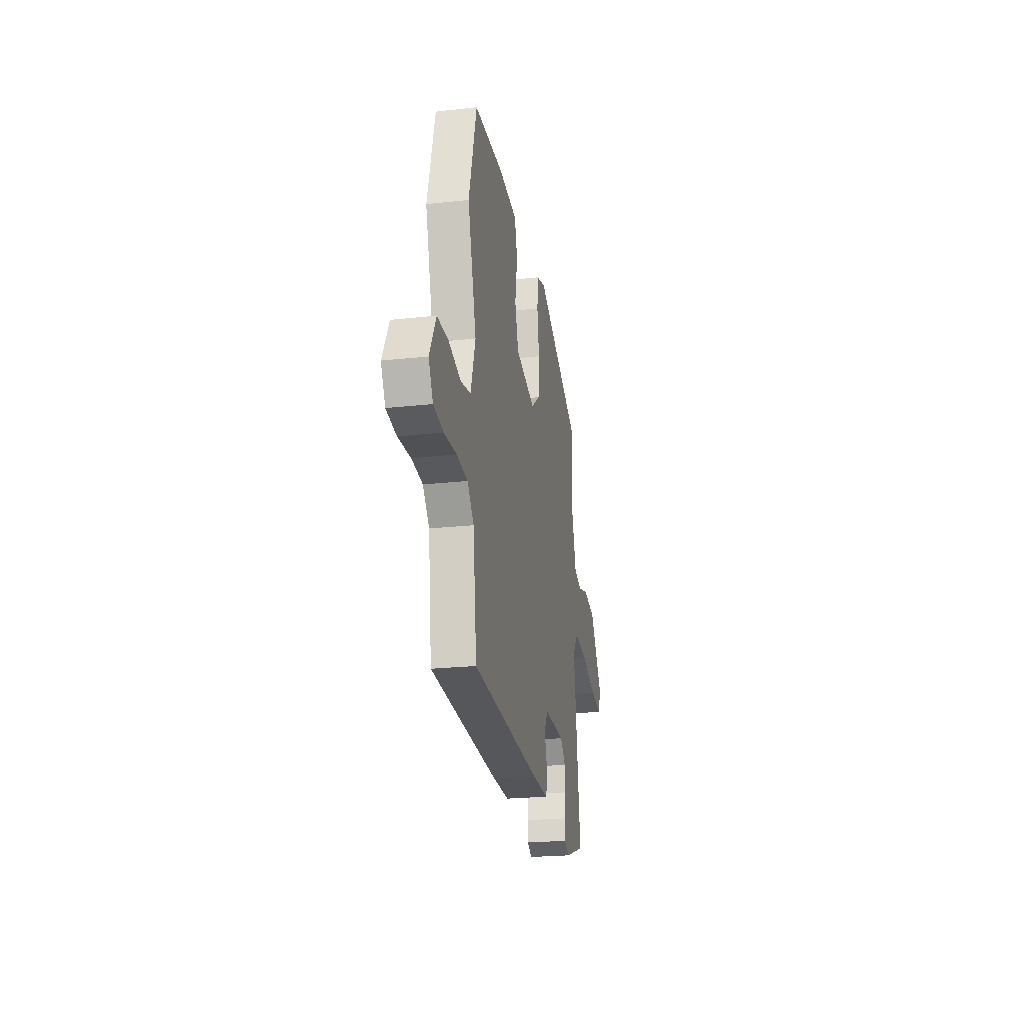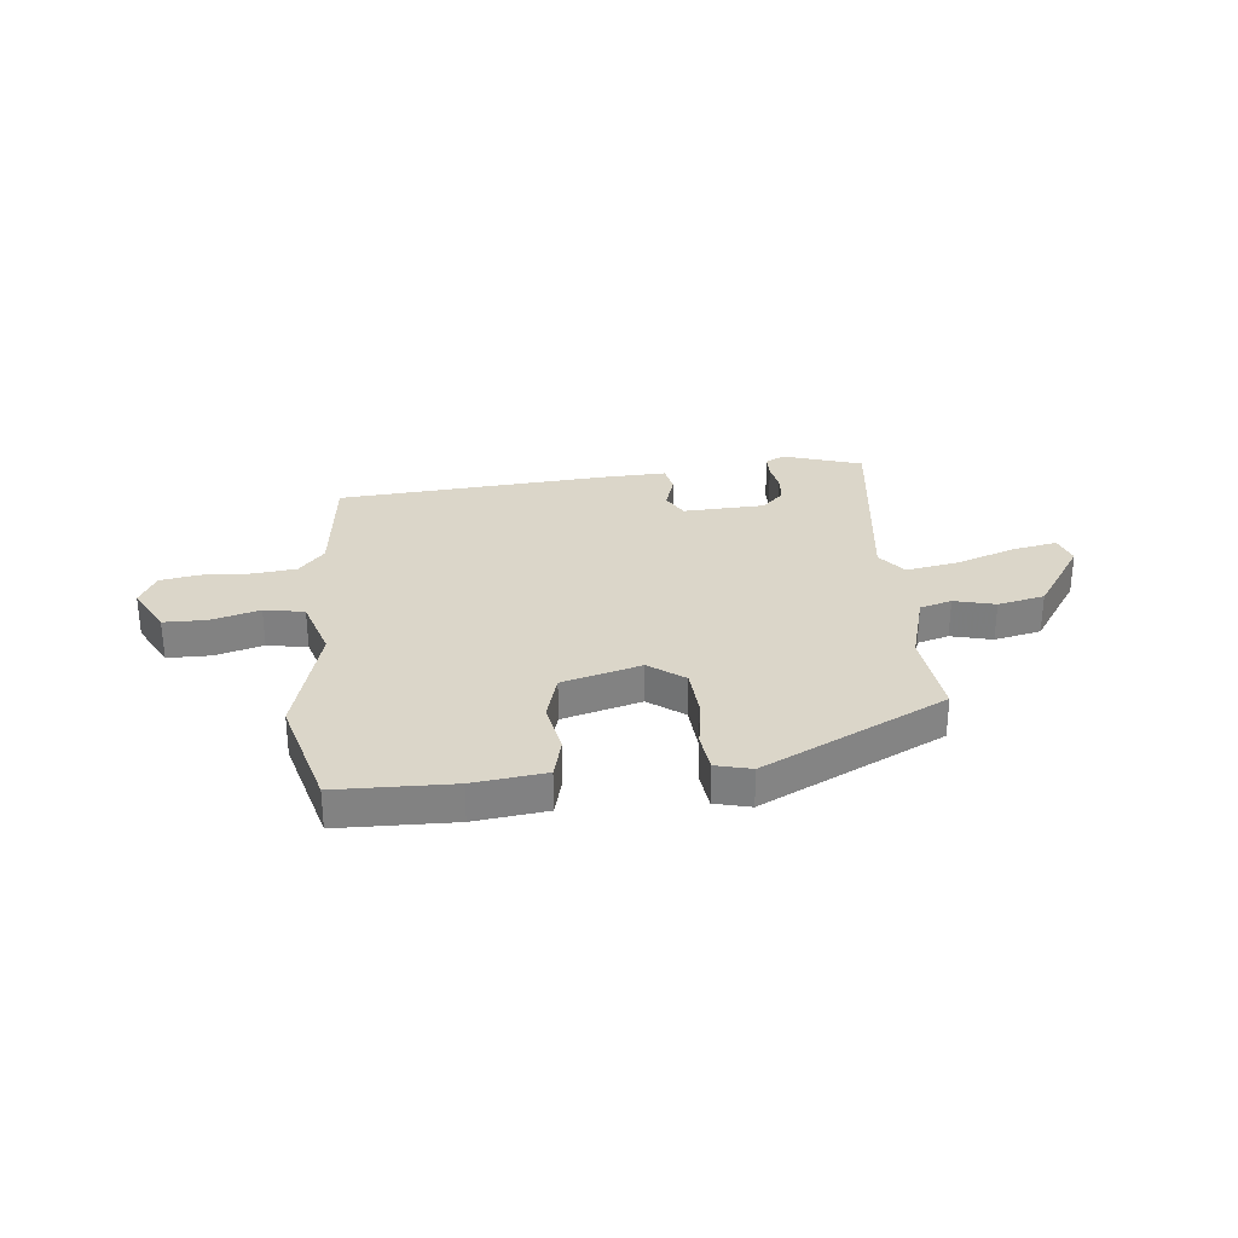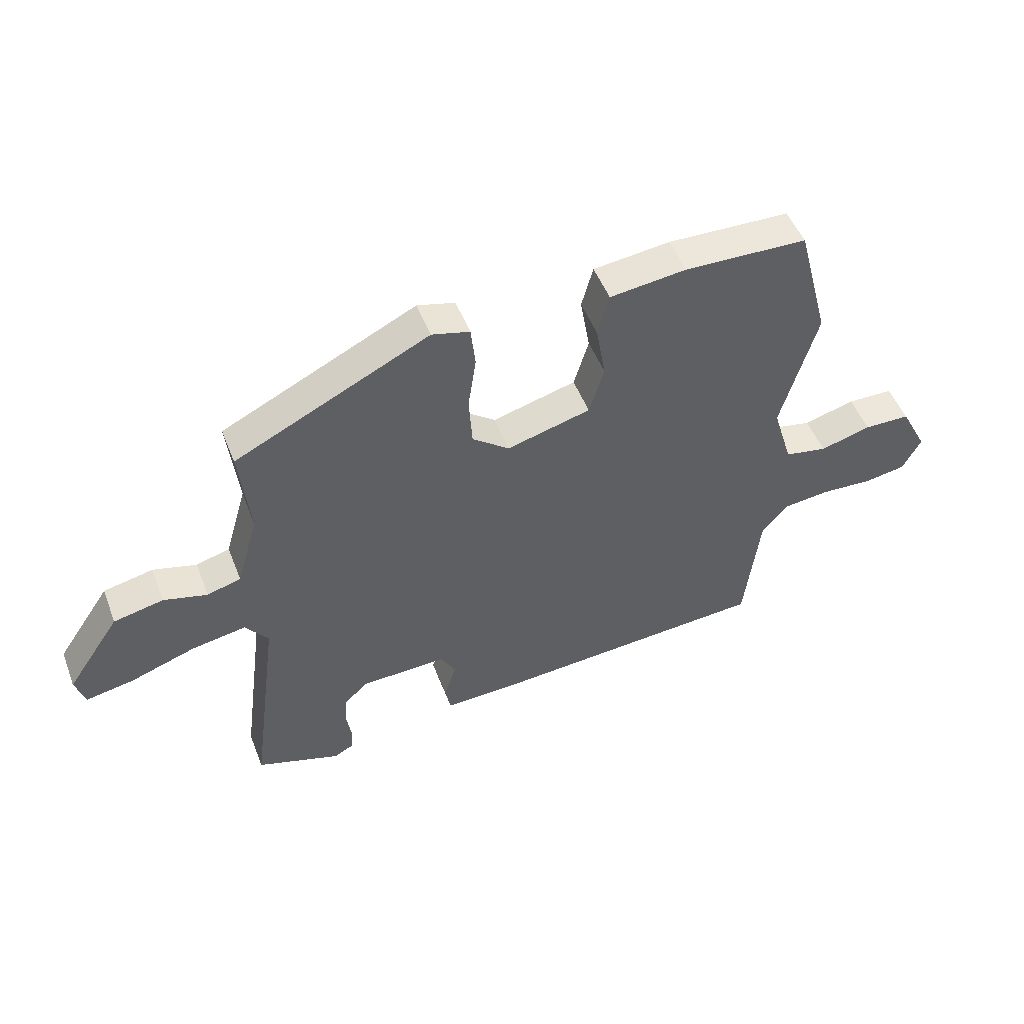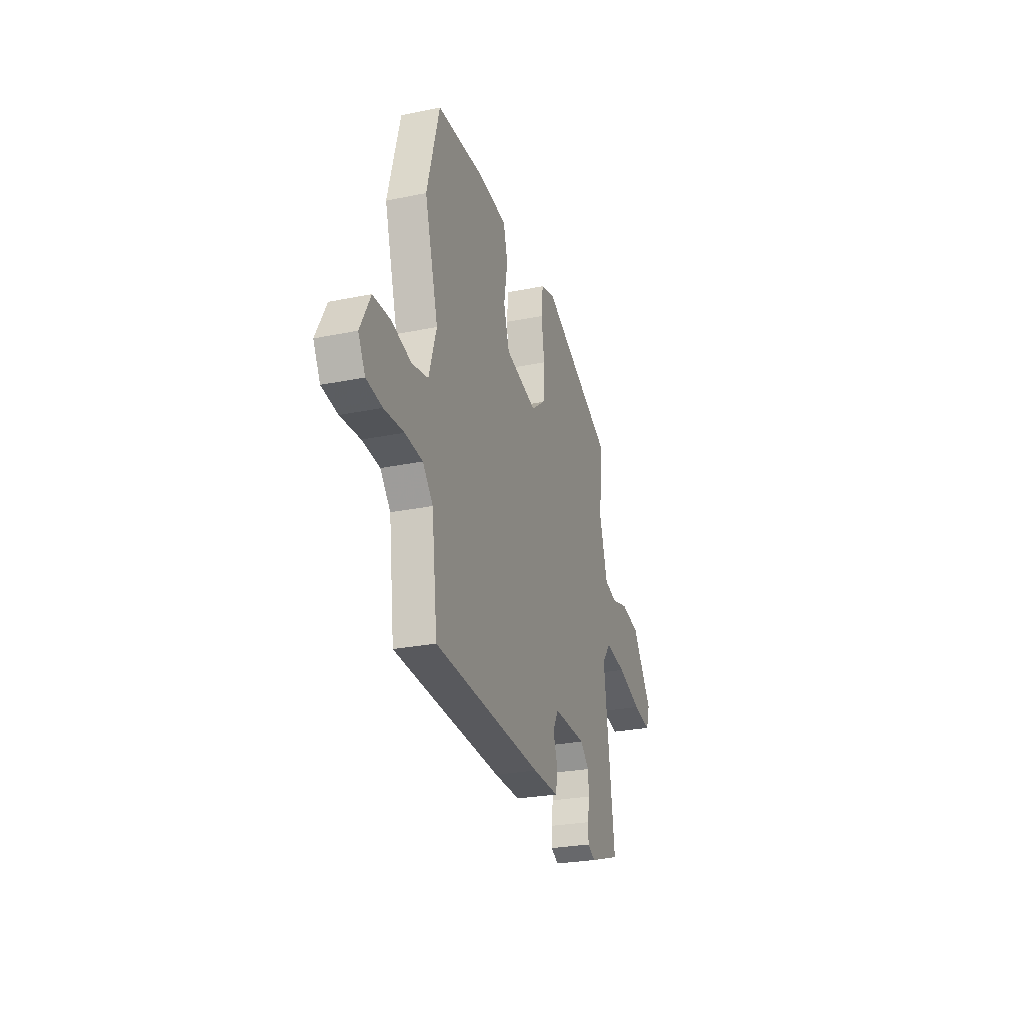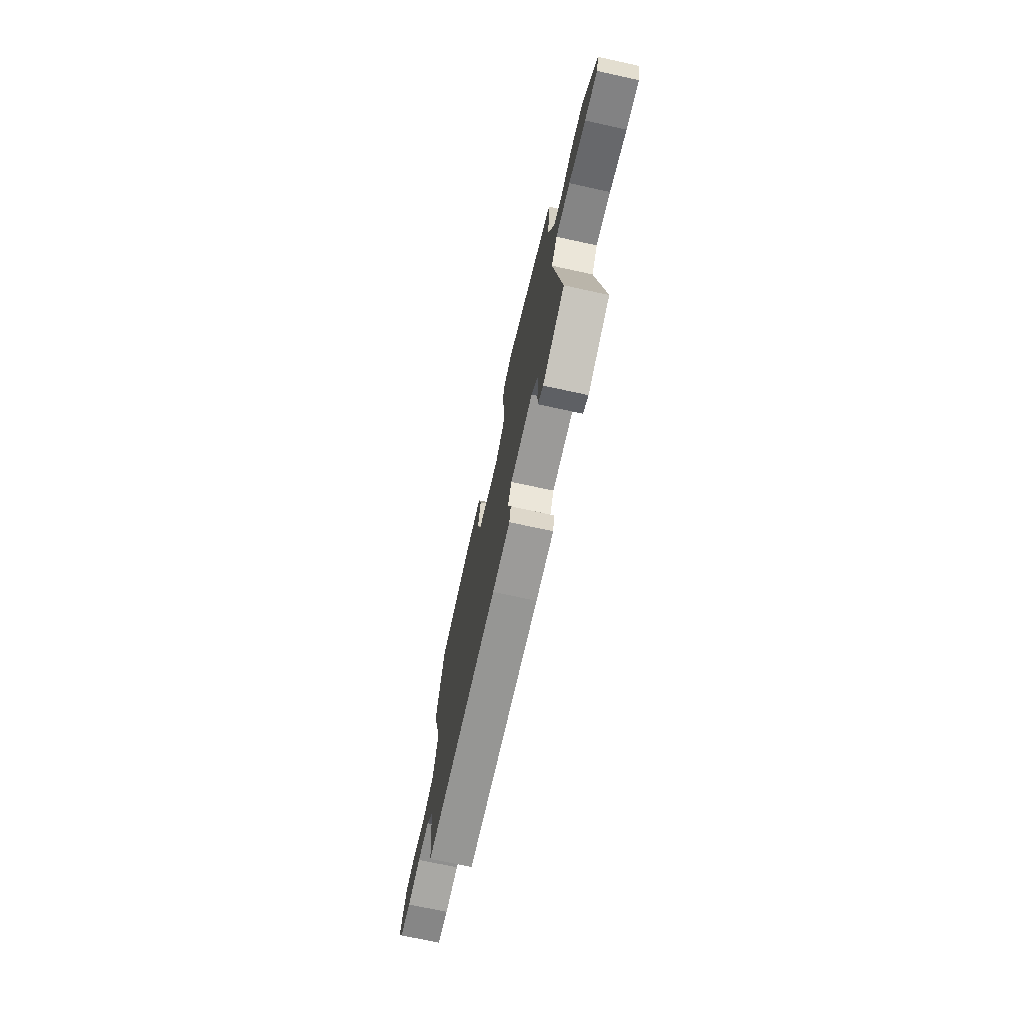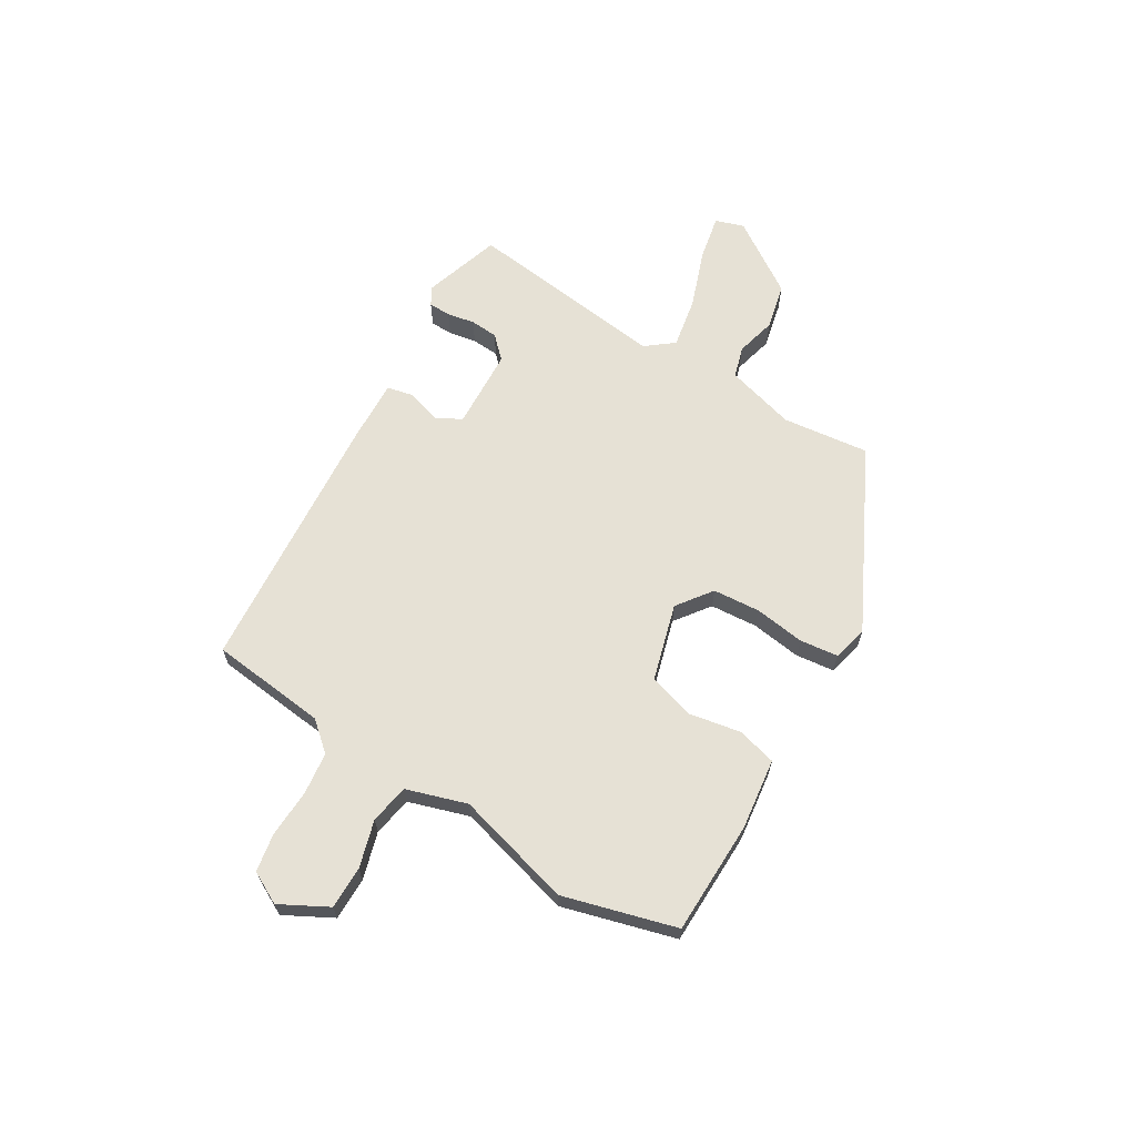
<metadata>
{"format":"obj","ext":"obj","renderer":"f3d","projection":"perspective","resolution":1024,"background":"white","views":[{"elev":-22.7,"azim":-79.3,"up":"+Z"},{"elev":29.7,"azim":-6.2,"up":"+Y"},{"elev":50.1,"azim":159.2,"up":"+Z"},{"elev":-26.3,"azim":-72.0,"up":"+Z"},{"elev":-71.7,"azim":77.7,"up":"+Z"},{"elev":64.8,"azim":-59.4,"up":"+Y"}]}
</metadata>
<code>
v -0.551 0.07 0.309
v -0.494 0.07 0.522
v -0.28 0.07 0.528
v -0.146 0.07 0.512
v -0.126 0.07 0.438
v -0.143 0.07 0.34
v -0.117 0.07 0.254
v 0.029 0.07 0.214
v 0.094 0.07 0.263
v 0.1 0.07 0.352
v 0.086 0.07 0.447
v 0.094 0.07 0.519
v 0.16 0.07 0.536
v 0.499 0.07 0.37
v 0.481 0.07 0.206
v 0.519 0.07 0.075
v 0.578 0.07 0.058
v 0.654 0.07 0.078
v 0.741 0.07 0.059
v 0.834 0.07 -0.078
v 0.817 0.07 -0.132
v 0.733 0.07 -0.116
v 0.621 0.07 -0.077
v 0.525 0.07 -0.06
v 0.485 0.07 -0.112
v 0.535 0.07 -0.493
v 0.389 0.07 -0.541
v 0.354 0.07 -0.522
v 0.353 0.07 -0.48
v 0.362 0.07 -0.428
v 0.358 0.07 -0.376
v 0.318 0.07 -0.336
v 0.166 0.07 -0.33
v 0.14 0.07 -0.377
v 0.161 0.07 -0.443
v 0.151 0.07 -0.492
v 0.031 0.07 -0.488
v -0.467 0.07 -0.453
v -0.493 0.07 -0.234
v -0.54 0.07 -0.18
v -0.62 0.07 -0.171
v -0.71 0.07 -0.176
v -0.782 0.07 -0.164
v -0.814 0.07 -0.104
v -0.767 0.07 -0.014
v -0.687 0.07 -0.013
v -0.598 0.07 -0.038
v -0.524 0.07 -0.024
v -0.489 0.07 0.09
v -0.551 0 0.309
v -0.494 0 0.522
v -0.28 0 0.528
v -0.146 0 0.512
v -0.126 0 0.438
v -0.143 0 0.34
v -0.117 0 0.254
v 0.029 0 0.214
v 0.094 0 0.263
v 0.1 0 0.352
v 0.086 0 0.447
v 0.094 0 0.519
v 0.16 0 0.536
v 0.499 0 0.37
v 0.481 0 0.206
v 0.519 0 0.075
v 0.578 0 0.058
v 0.654 0 0.078
v 0.741 0 0.059
v 0.834 0 -0.078
v 0.817 0 -0.132
v 0.733 0 -0.116
v 0.621 0 -0.077
v 0.525 0 -0.06
v 0.485 0 -0.112
v 0.535 0 -0.493
v 0.389 0 -0.541
v 0.354 0 -0.522
v 0.353 0 -0.48
v 0.362 0 -0.428
v 0.358 0 -0.376
v 0.318 0 -0.336
v 0.166 0 -0.33
v 0.14 0 -0.377
v 0.161 0 -0.443
v 0.151 0 -0.492
v 0.031 0 -0.488
v -0.467 0 -0.453
v -0.493 0 -0.234
v -0.54 0 -0.18
v -0.62 0 -0.171
v -0.71 0 -0.176
v -0.782 0 -0.164
v -0.814 0 -0.104
v -0.767 0 -0.014
v -0.687 0 -0.013
v -0.598 0 -0.038
v -0.524 0 -0.024
v -0.489 0 0.09
f 44 45 46 47
f 44 47 48
f 41 42 43 44
f 40 41 44 48
f 39 40 48 49
f 37 38 39 49
f 34 35 36 37
f 33 34 37 49
f 27 28 29 30
f 25 26 27 30
f 25 30 31
f 20 21 22 23
f 20 23 24
f 17 18 19 20
f 16 17 20 24
f 15 16 24 25
f 13 14 15
f 10 11 12 13
f 9 10 13 15
f 8 9 15 25
f 3 4 5 6
f 3 6 7
f 2 3 7
f 1 2 7
f 32 33 49 1
f 25 31 32
f 8 25 32
f 1 7 8 32
f 96 95 94 93
f 97 96 93
f 93 92 91 90
f 97 93 90 89
f 98 97 89 88
f 98 88 87 86
f 86 85 84 83
f 98 86 83 82
f 79 78 77 76
f 79 76 75 74
f 80 79 74
f 72 71 70 69
f 73 72 69
f 69 68 67 66
f 73 69 66 65
f 74 73 65 64
f 64 63 62
f 62 61 60 59
f 64 62 59 58
f 74 64 58 57
f 55 54 53 52
f 56 55 52
f 56 52 51
f 56 51 50
f 50 98 82 81
f 81 80 74
f 81 74 57
f 81 57 56 50
f 1 50 51 2
f 2 51 52 3
f 3 52 53 4
f 4 53 54 5
f 5 54 55 6
f 6 55 56 7
f 7 56 57 8
f 8 57 58 9
f 9 58 59 10
f 10 59 60 11
f 11 60 61 12
f 12 61 62 13
f 13 62 63 14
f 14 63 64 15
f 15 64 65 16
f 16 65 66 17
f 17 66 67 18
f 18 67 68 19
f 19 68 69 20
f 20 69 70 21
f 21 70 71 22
f 22 71 72 23
f 23 72 73 24
f 24 73 74 25
f 25 74 75 26
f 26 75 76 27
f 27 76 77 28
f 28 77 78 29
f 29 78 79 30
f 30 79 80 31
f 31 80 81 32
f 32 81 82 33
f 33 82 83 34
f 34 83 84 35
f 35 84 85 36
f 36 85 86 37
f 37 86 87 38
f 38 87 88 39
f 39 88 89 40
f 40 89 90 41
f 41 90 91 42
f 42 91 92 43
f 43 92 93 44
f 44 93 94 45
f 45 94 95 46
f 46 95 96 47
f 47 96 97 48
f 48 97 98 49
f 49 98 50 1

</code>
